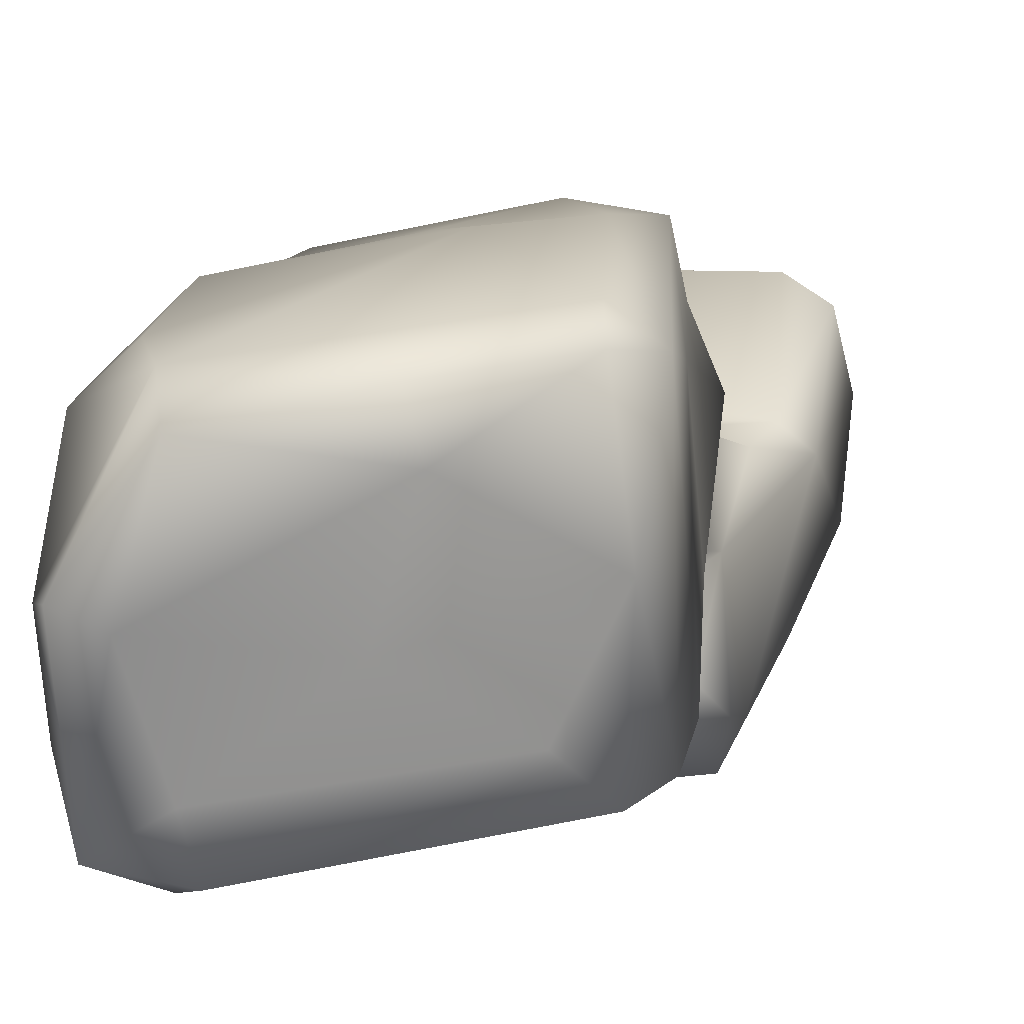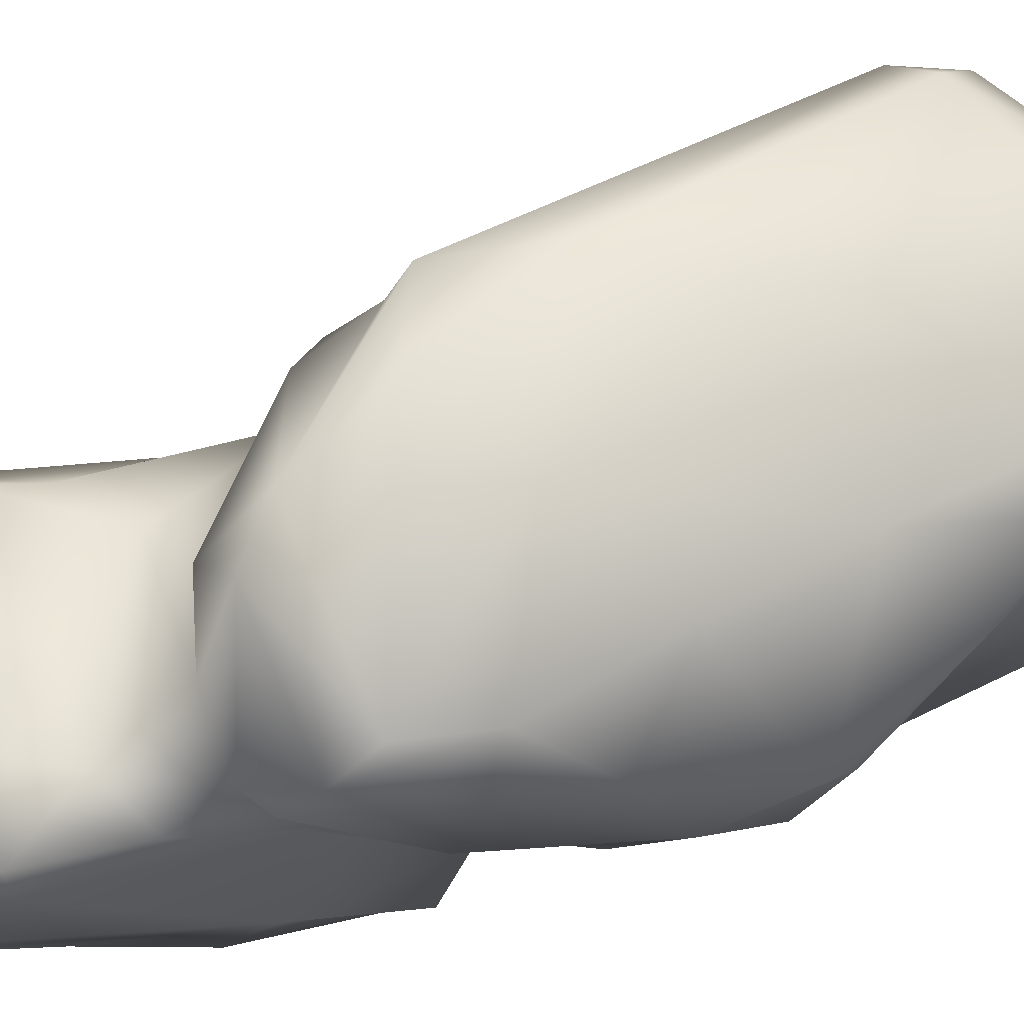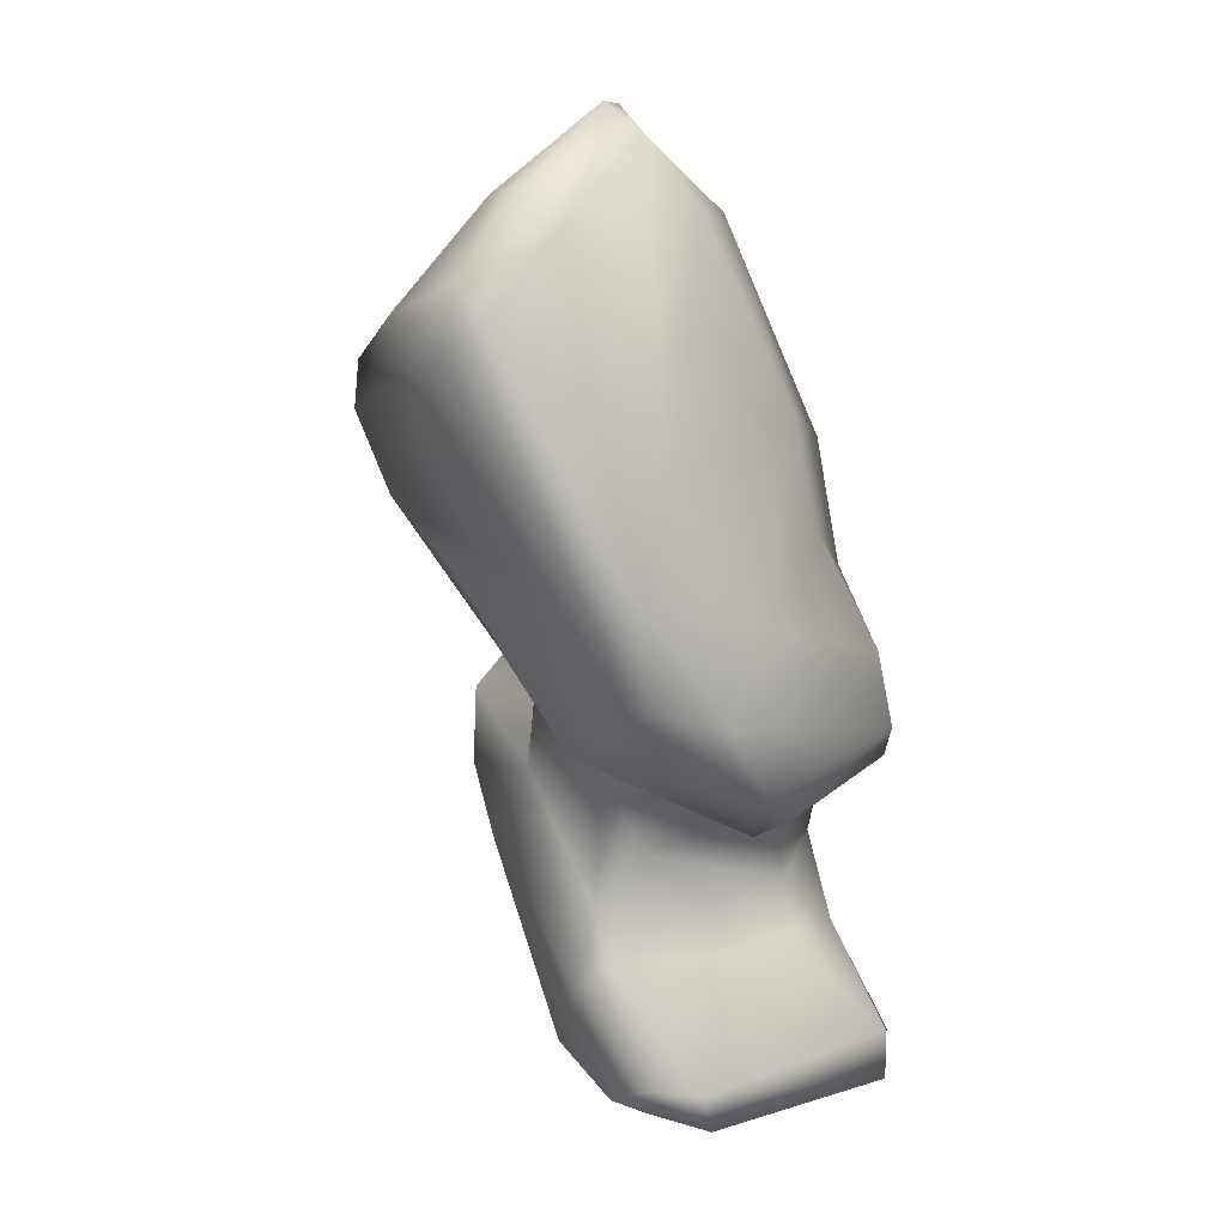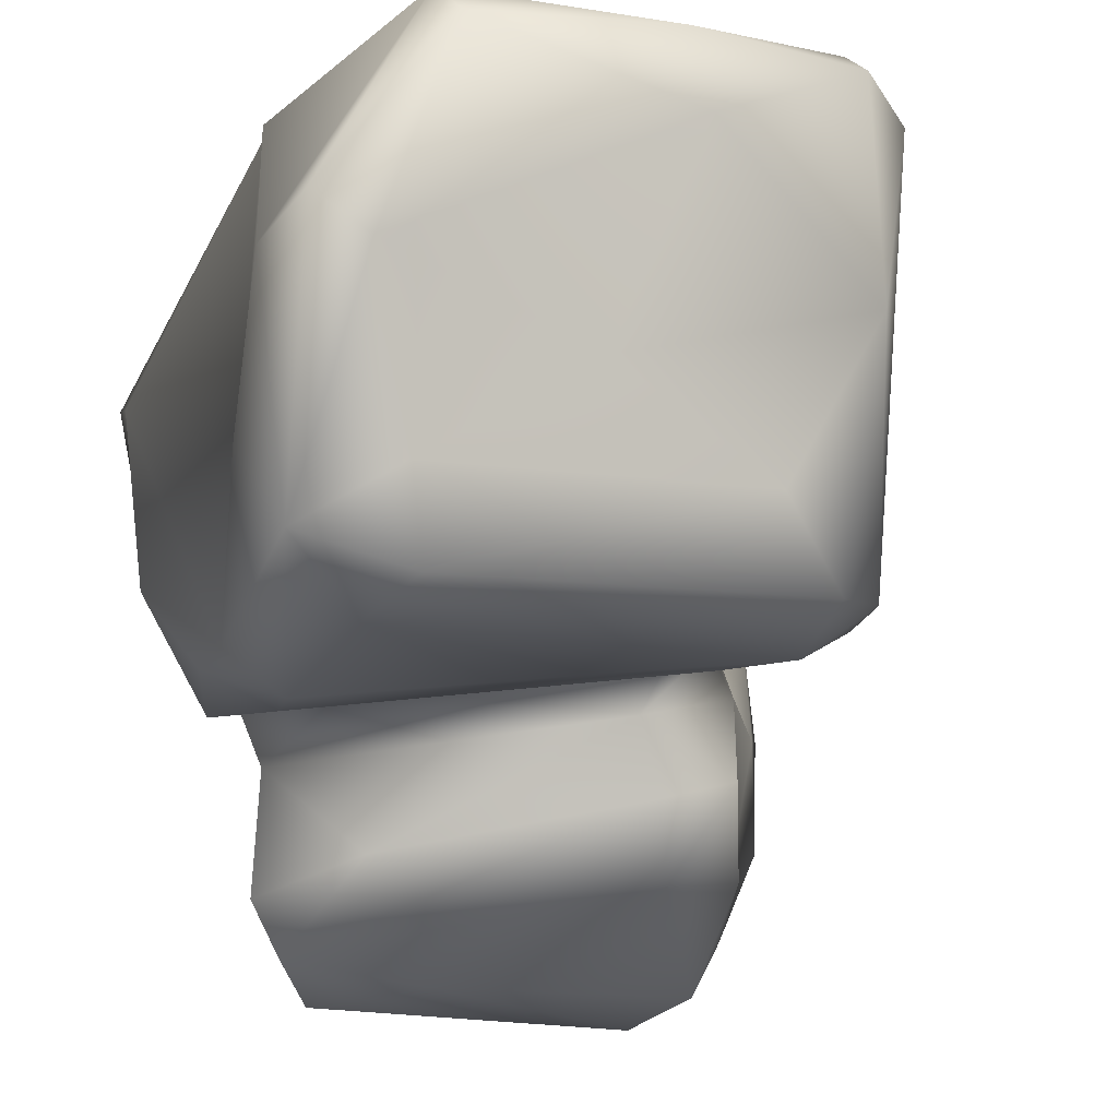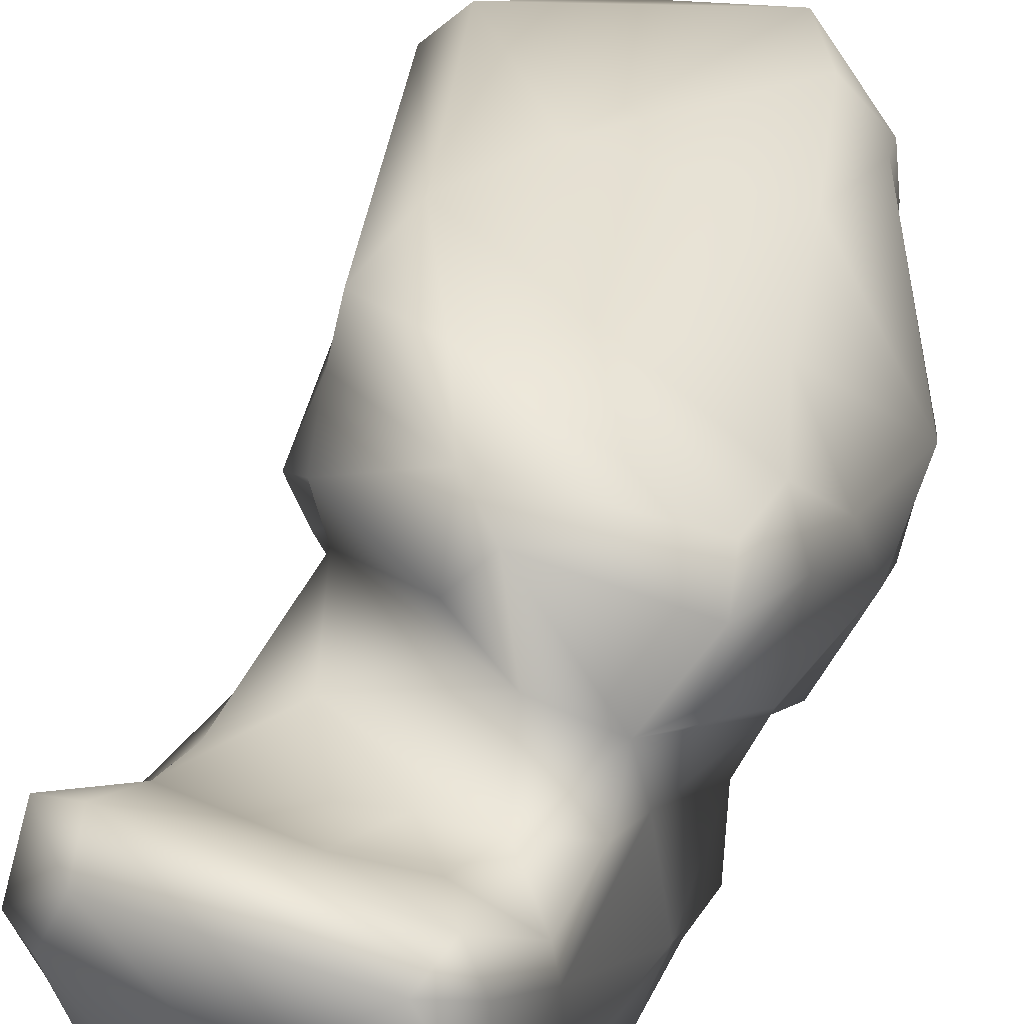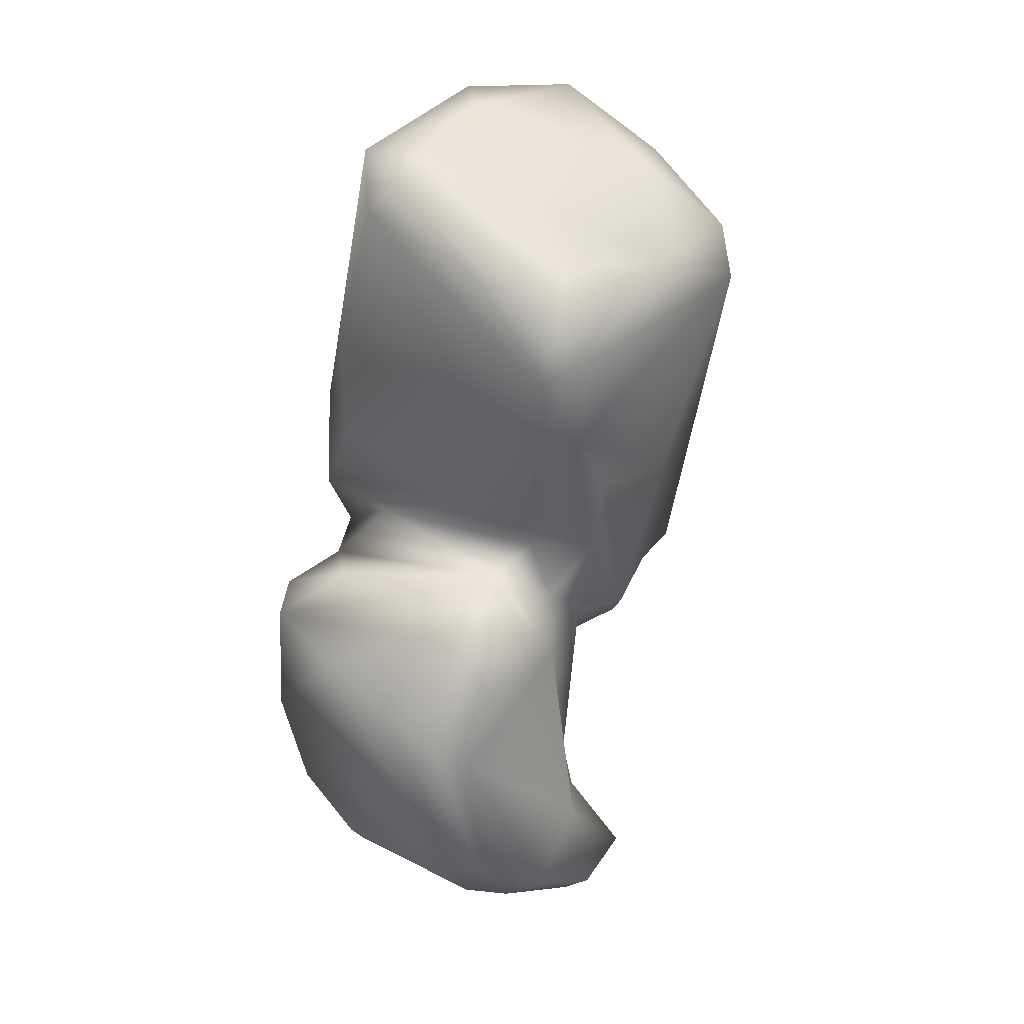
<metadata>
{"format":"obj","ext":"obj","renderer":"f3d","projection":"perspective","resolution":1024,"background":"white","views":[{"elev":1.2,"azim":-153.7,"up":"+Z"},{"elev":66.3,"azim":81.2,"up":"+Z"},{"elev":13.0,"azim":-32.7,"up":"+Y"},{"elev":-26.5,"azim":-169.7,"up":"+Z"},{"elev":46.0,"azim":29.7,"up":"+Z"},{"elev":11.3,"azim":-141.7,"up":"+Y"}]}
</metadata>
<code>
g default
v 2.745 3.134 0.2964
v 2.789 3.035 0.3489
v 2.449 2.708 0.802
v 2.802 2.685 0.06967
v 2.447 3.21 -0.4241
v 2.728 2.975 -0.1372
v 2.199 3.917 0.5397
v 2.778 2.477 0.5366
v 2.579 2.936 -0.3479
v 2.265 3.255 0.852
v 2.425 2.73 -0.3807
v 2.093 4.315 0.01058
v 2.157 4.064 0.488
v 2.705 2.161 0.9266
v 2.818 2.102 0.6773
v 2.261 3.279 -0.6054
v 1.938 4.06 0.6634
v 2.026 2.351 1.019
v 1.54 3.029 0.9819
v 2.8 1.976 0.2464
v 2.689 2.211 -0.08575
v 2.694 2.442 -0.2519
v 2.033 4.207 -0.6362
v 2.188 4.093 -0.3581
v 2.725 1.831 1.011
v 2.787 1.661 0.885
v 2.378 2.3 -0.1477
v 1.556 3.061 -0.5013
v 1.336 2.465 -0.2384
v 1.926 4.518 0.01781
v 1.683 4.404 0.5839
v 1.362 2.558 1.038
v 2.648 2.05 -0.2313
v 1.931 3.92 -0.7347
v 1.609 2.052 -0.1599
v 1.802 4.415 -0.05574
v 1.374 2.098 1.059
v 1.769 1.989 1.129
v 2.767 1.52 0.6652
v 2.628 1.586 0.1112
v 2.696 1.936 -0.5651
v 2.358 2.021 -0.4924
v 1.759 4.193 -0.4876
v 1.48 2.213 -0.02859
v 1.588 4.532 0.4222
v 0.8392 3.715 0.7491
v 0.7156 3.58 0.6228
v 1.112 2.575 0.6272
v 2.205 1.503 1.005
v 2.641 1.425 0.584
v 1.054 3.12 -0.532
v 1.76 4.07 -0.7011
v 1.561 2.03 -0.3957
v 0.9623 2.839 -0.3358
v 1.093 4.16 0.3375
v 1.132 4.206 0.5439
v 1.355 2.013 0.8102
v 1.998 1.637 1.086
v 2.703 1.204 0.4444
v 2.772 1.462 -0.2428
v 2.647 1.796 -0.6889
v 2.272 1.591 -0.7206
v 1.216 2.215 0.1629
v 1.067 2.56 0.02963
v 1.37 3.943 -0.1306
v 1.312 1.834 0.5471
v 2.087 1.393 0.8561
v 2.349 1.356 0.6686
v 2.506 1.027 0.5292
v 2.796 0.7781 0.3832
v 2.697 1.287 -0.644
v 0.9169 3.422 -0.5277
v 1.588 1.757 -0.5408
v 1.437 1.921 0.08163
v 0.7695 3.676 0.0736
v 1.468 1.727 0.6939
v 0.8559 3.215 -0.453
v 1.016 3.656 -0.3577
v 1.367 1.917 -0.315
v 1.412 1.618 0.06784
v 0.7748 3.835 0.6241
v 1.546 1.768 0.5025
v 1.54 1.714 0.4632
v 2.767 0.7764 0.5534
v 2.451 0.7909 0.5918
v 2.738 0.9194 -0.2027
v 2.672 0.8371 -0.4846
v 1.605 1.194 -0.6525
v 1.401 1.828 0.3598
v 2.226 1.01 0.4794
v 2.74 0.3877 1.011
v 1.422 1.519 -0.4453
v 2.129 0.7379 0.5545
v 1.78 1.249 0.4434
v 2.848 0.3331 0.8853
v 2.845 0.3612 0.2913
v 2.529 0.4927 -0.2914
v 1.823 0.9782 -0.6601
v 1.572 1.006 0.3838
v 2.789 0.261 0.09969
v 1.648 0.4839 -0.2594
v 1.535 1.123 -0.4685
v 1.484 0.6458 0.3594
v 1.576 0.7685 0.4671
v 1.746 0.3011 0.9797
v 2.735 0.1612 1.02
v 1.919 0.3983 -0.3104
v 1.919 0.2127 -0.02961
v 2.25 0.107 0.4536
v 1.546 0.3313 0.8605
v 1.833 0.08935 0.9236
v 1.531 0.3028 0.126
v 1.534 0.1763 0.5637
v 1.69 0.2283 0.03008
v 1.701 0.0837 0.5916
g r_leg:Mesh
f 5 1 6
f 1 7 2
f 8 2 3
f 6 9 5
f 8 4 2
f 9 6 22
f 8 3 14
f 4 8 15
f 4 22 6
f 7 17 10
f 10 18 3
f 3 18 14
f 22 4 21
f 12 5 24
f 17 7 13
f 14 18 25
f 27 22 21
f 16 23 5
f 23 24 5
f 29 11 22
f 12 31 13
f 33 27 21
f 23 12 24
f 12 23 30
f 21 20 50
f 33 21 40
f 33 41 42
f 42 35 33
f 44 29 27
f 30 36 45
f 45 31 30
f 25 38 58
f 26 50 39
f 50 20 39
f 40 21 50
f 42 41 61
f 28 29 51
f 35 42 53
f 27 35 44
f 48 37 47
f 26 49 50
f 40 60 33
f 54 29 63
f 65 55 36
f 36 55 45
f 57 48 66
f 58 38 37
f 50 49 68
f 72 34 51
f 73 53 61
f 44 35 74
f 61 62 73
f 79 35 53
f 31 56 46
f 47 54 48
f 63 66 64
f 67 58 76
f 70 59 84
f 62 71 98
f 74 80 83
f 65 78 75
f 81 47 46
f 81 56 55
f 89 66 63
f 76 82 83
f 98 88 62
f 62 88 73
f 73 92 79
f 80 79 92
f 72 75 78
f 55 75 81
f 47 81 75
f 84 95 70
f 70 96 86
f 107 87 97
f 99 94 83
f 95 84 91
f 97 87 100
f 88 102 92
f 108 97 100
f 92 102 80
f 97 108 107
f 104 103 110
f 113 110 103
f 115 109 111
f 9 22 11
f 19 31 46
f 34 72 52
f 51 77 72
f 88 101 102
f 96 106 100
f 105 110 111
f 114 115 112
f 16 5 9 11
f 2 4 1
f 3 2 10
f 6 1 4
f 1 5 7
f 7 10 2
f 5 12 7
f 7 12 13
f 8 14 15
f 26 15 14 25
f 15 20 4
f 19 18 10
f 16 11 29 28
f 21 4 20
f 15 26 39 20
f 13 31 17
f 17 19 10
f 16 34 23
f 33 35 27
f 27 29 22
f 31 12 30
f 18 19 32
f 36 30 23 43
f 25 18 38
f 40 59 70 60
f 46 32 19
f 47 37 32
f 38 18 32
f 49 26 25
f 34 16 28
f 34 52 23
f 23 52 43
f 45 56 31
f 31 19 17
f 32 46 47
f 48 57 37
f 37 38 32
f 49 25 58
f 50 59 40
f 60 41 33
f 51 34 28
f 51 29 54
f 65 36 43
f 53 42 61
f 45 55 56
f 69 59 50
f 60 71 61 41
f 52 72 78 43
f 71 62 61
f 43 78 65
f 63 29 44
f 64 54 63
f 66 48 64
f 58 37 57
f 66 76 57
f 67 49 58
f 68 49 67
f 69 50 68
f 60 70 86
f 54 77 51
f 48 54 64
f 69 85 84 59
f 63 44 74
f 74 35 80
f 55 65 75
f 46 56 81
f 58 57 76
f 66 82 76
f 94 69 68
f 67 83 68
f 60 86 87 71
f 87 98 71
f 53 73 79
f 80 35 79
f 74 89 63
f 82 66 89
f 69 94 90
f 83 67 76
f 94 68 83
f 85 91 84
f 89 74 83 82
f 85 69 90 93
f 75 72 77 47
f 85 93 91
f 54 47 77
f 73 88 92
f 99 83 80
f 100 87 86 96
f 70 95 96
f 90 94 104 93
f 107 98 87
f 98 101 88
f 80 103 99
f 105 111 106 91
f 95 106 96
f 104 99 103
f 104 94 99
f 91 93 105
f 91 106 95
f 101 98 107
f 93 104 105
f 114 101 107 108
f 106 111 109
f 109 108 100
f 100 106 109
f 112 102 101
f 110 105 104
f 111 110 113 115
f 112 113 103
f 112 101 114
f 115 114 108 109
f 113 112 115
f 102 112 103 80

</code>
